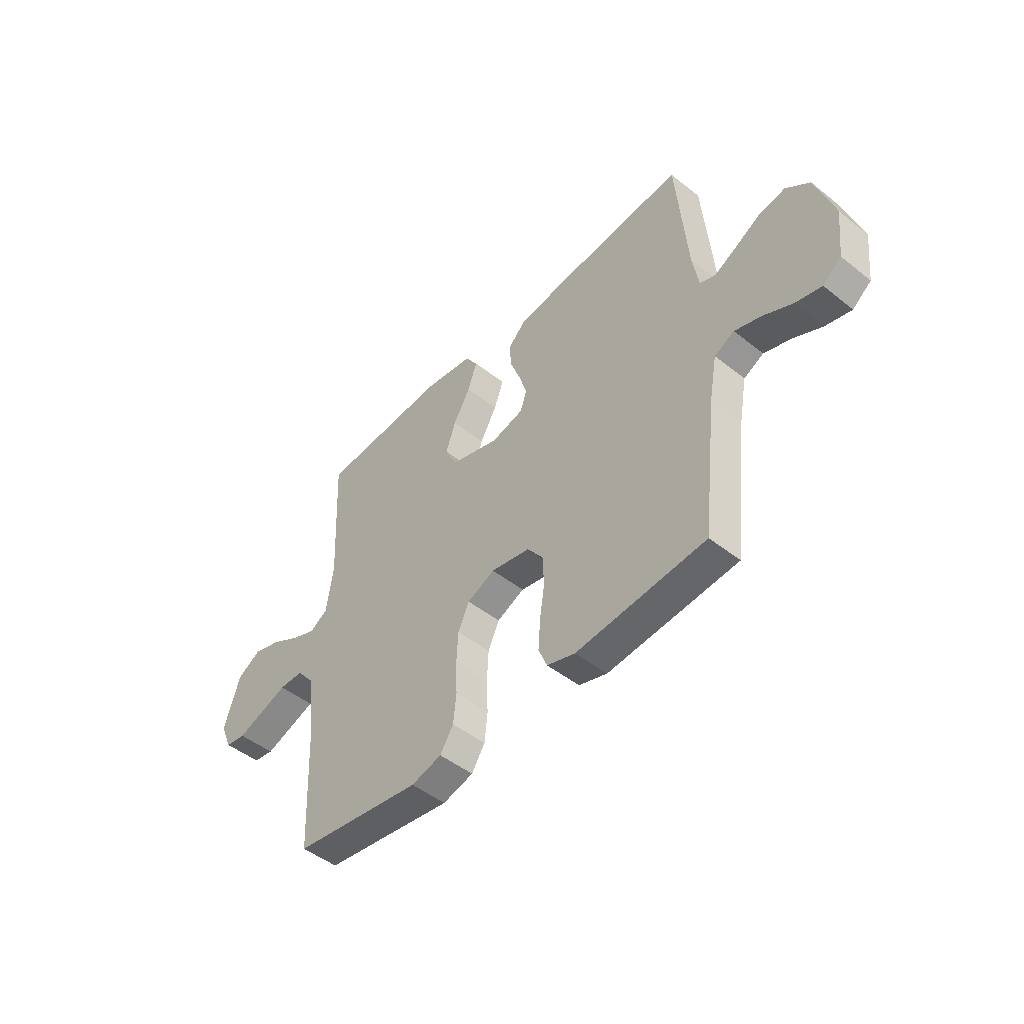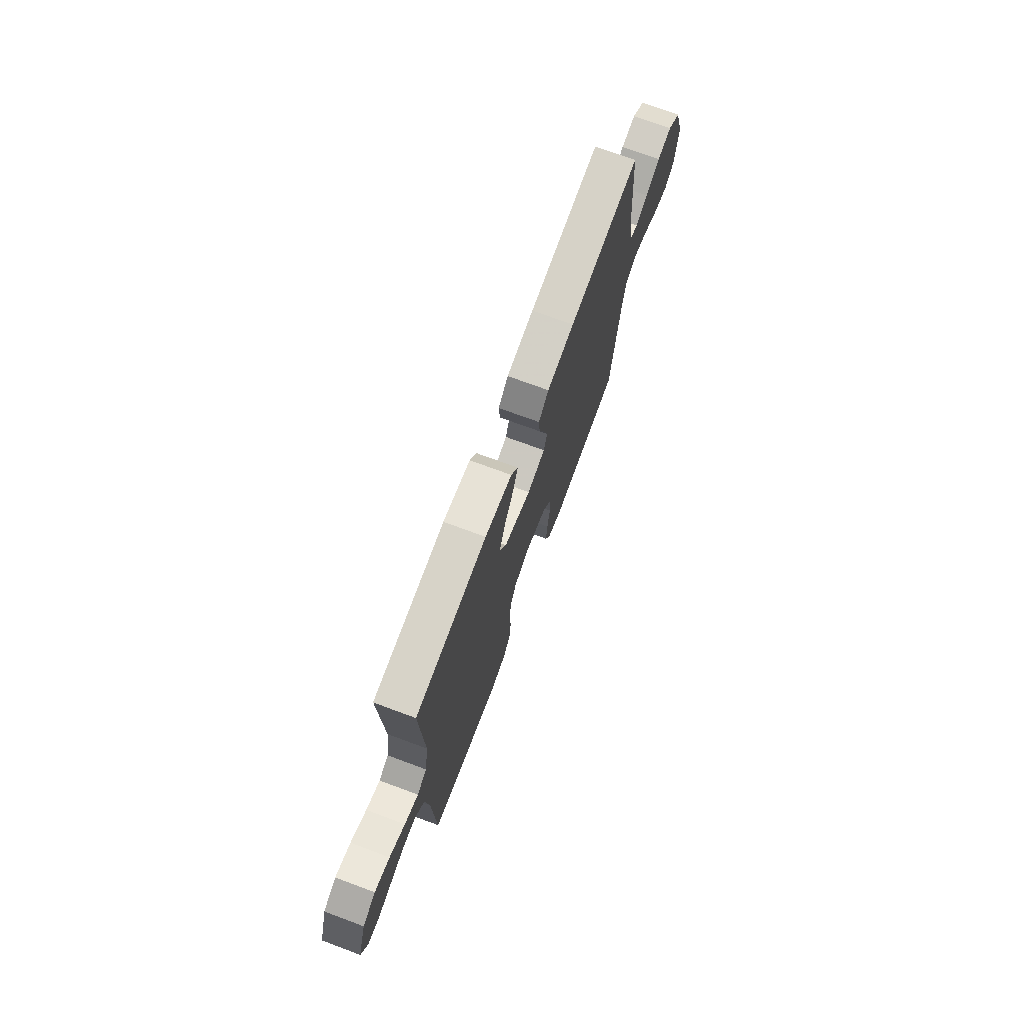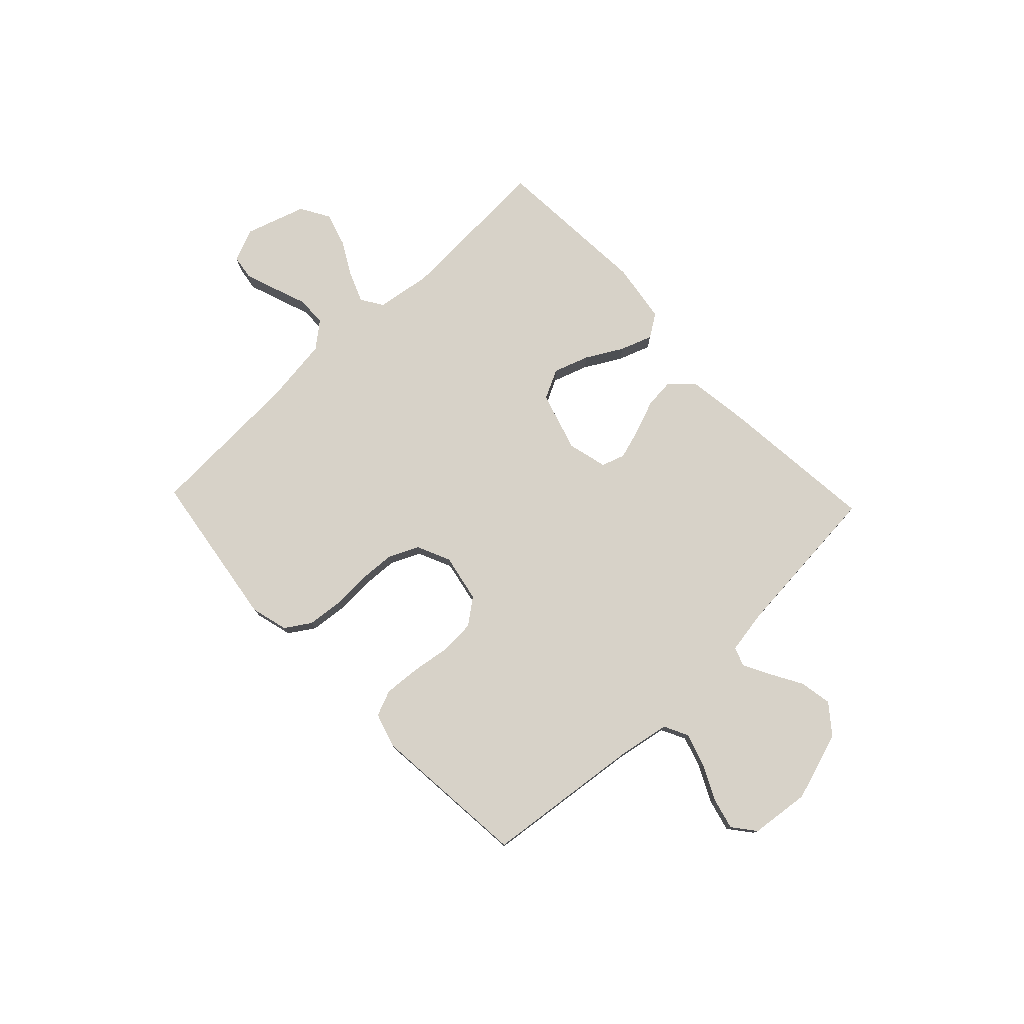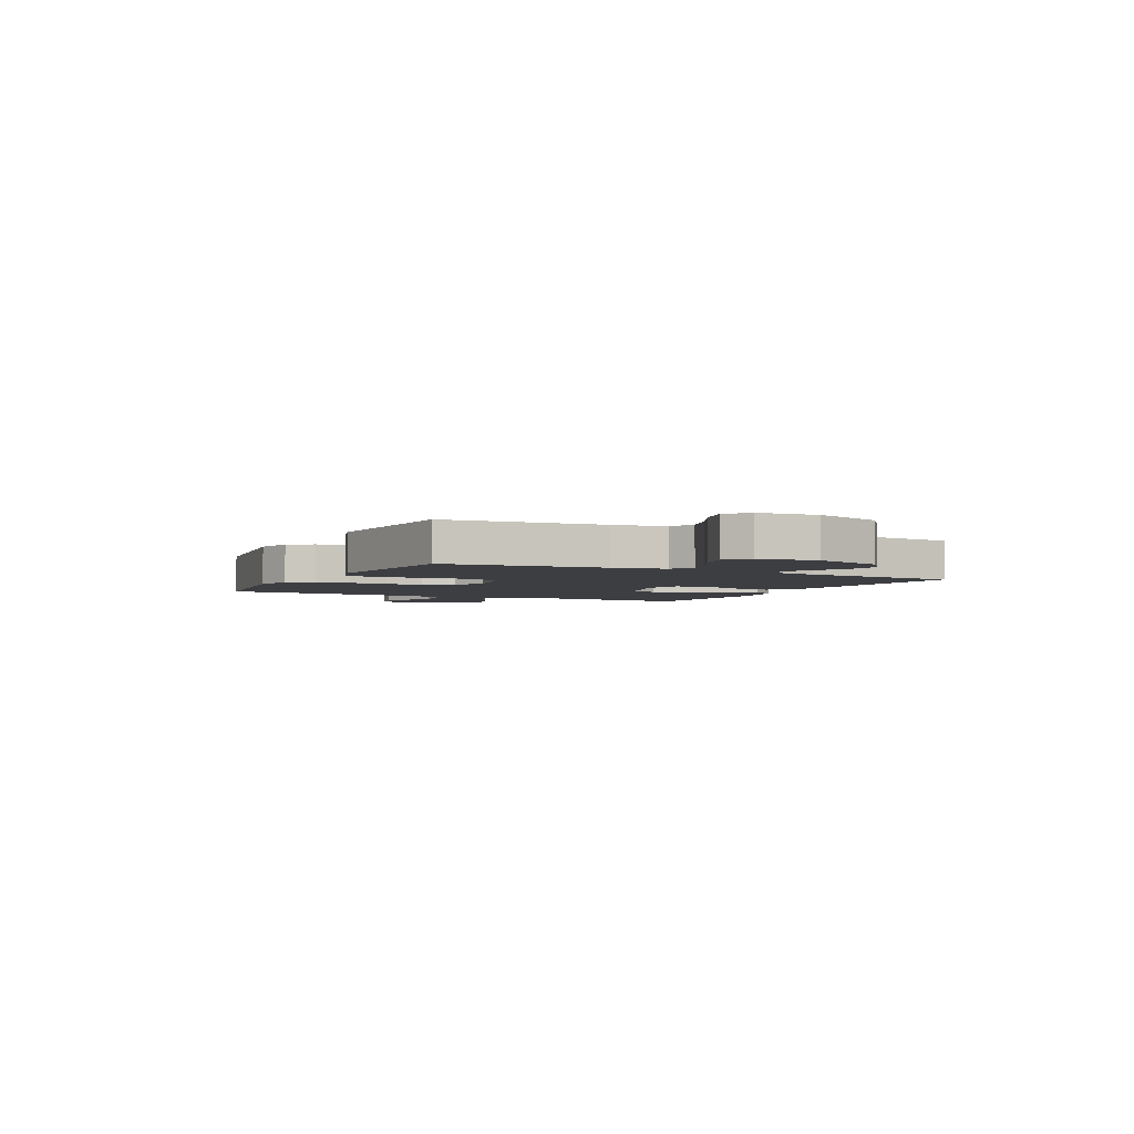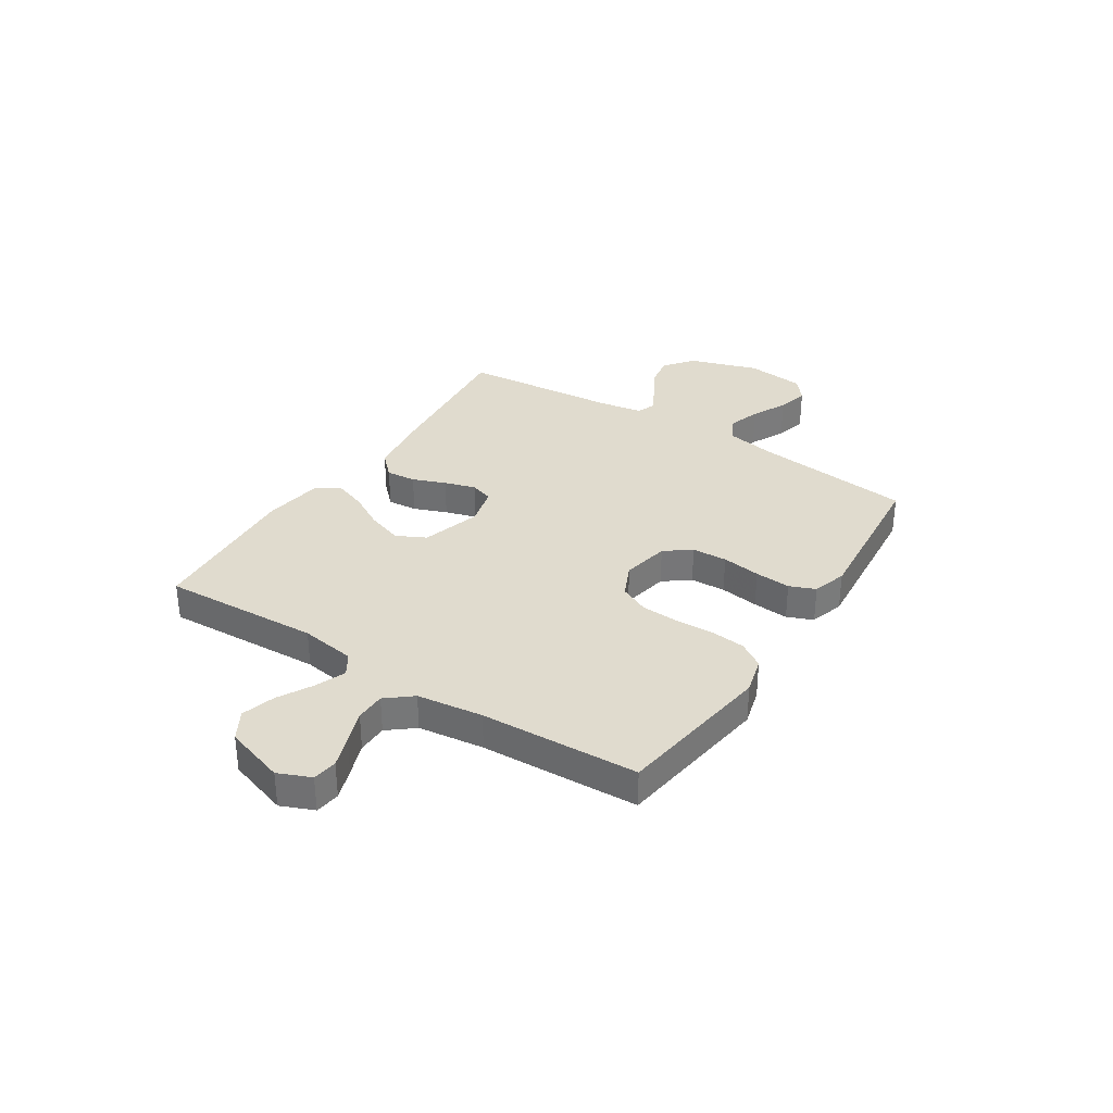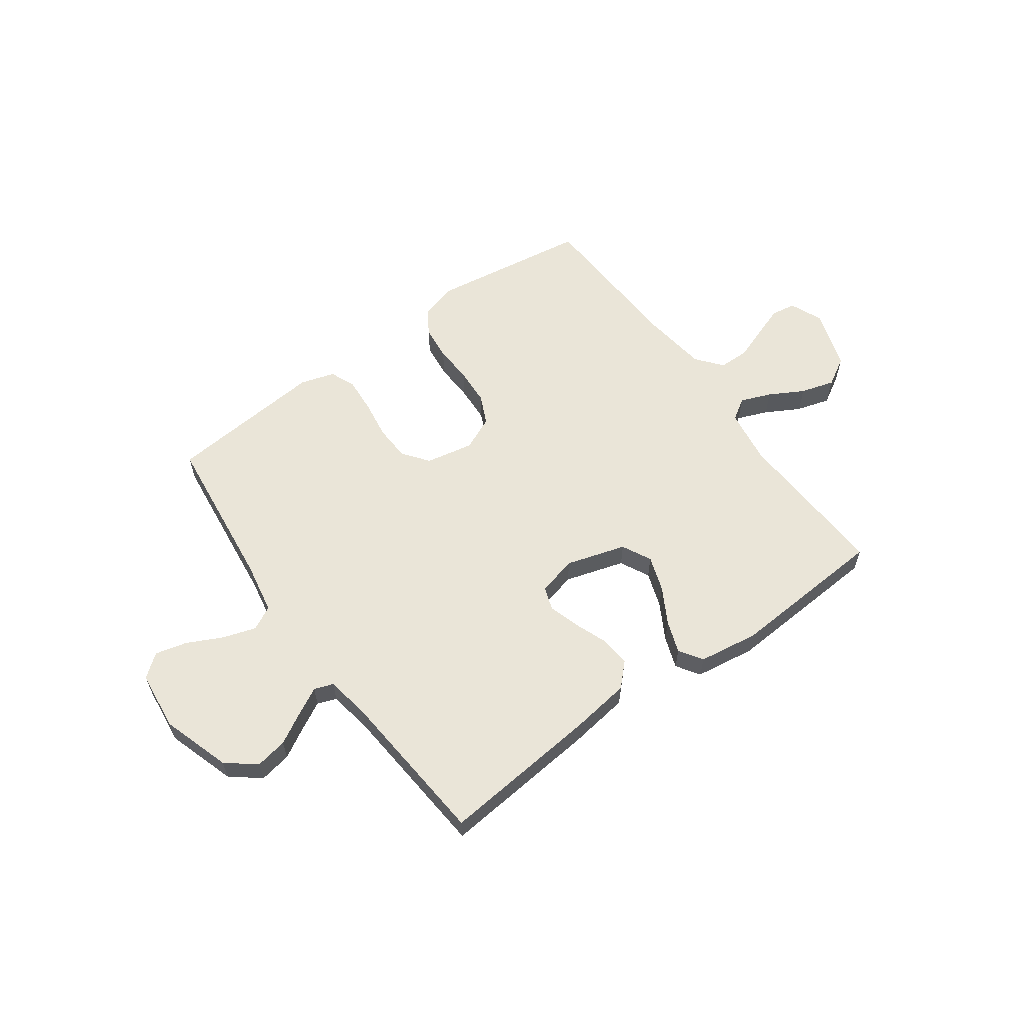
<metadata>
{"format":"obj","ext":"obj","renderer":"f3d","projection":"perspective","resolution":1024,"background":"white","views":[{"elev":-47.8,"azim":-131.7,"up":"+Z"},{"elev":72.3,"azim":110.4,"up":"+Z"},{"elev":77.4,"azim":-133.6,"up":"+Y"},{"elev":-3.5,"azim":-117.0,"up":"+Y"},{"elev":33.4,"azim":122.7,"up":"+Y"},{"elev":59.6,"azim":-35.9,"up":"+Y"}]}
</metadata>
<code>
v -0.5 0.07 0.5
v -0.2 0.07 0.471
v -0.085 0.07 0.455
v -0.043 0.07 0.413
v -0.048 0.07 0.356
v -0.072 0.07 0.293
v -0.09 0.07 0.234
v -0.075 0.07 0.19
v 0 0.07 0.171
v 0.113 0.07 0.205
v 0.141 0.07 0.261
v 0.118 0.07 0.328
v 0.079 0.07 0.397
v 0.057 0.07 0.458
v 0.086 0.07 0.502
v 0.2 0.07 0.519
v 0.5 0.07 0.5
v 0.486 0.07 0.2
v 0.502 0.07 0.095
v 0.543 0.07 0.069
v 0.601 0.07 0.092
v 0.666 0.07 0.128
v 0.73 0.07 0.147
v 0.785 0.07 0.115
v 0.822 0.07 0
v 0.796 0.07 -0.062
v 0.749 0.07 -0.069
v 0.689 0.07 -0.048
v 0.626 0.07 -0.025
v 0.569 0.07 -0.026
v 0.529 0.07 -0.075
v 0.513 0.07 -0.2
v 0.5 0.07 -0.5
v 0.2 0.07 -0.544
v 0.129 0.07 -0.525
v 0.098 0.07 -0.477
v 0.091 0.07 -0.411
v 0.094 0.07 -0.337
v 0.09 0.07 -0.267
v 0.064 0.07 -0.211
v 0 0.07 -0.182
v -0.091 0.07 -0.2
v -0.128 0.07 -0.249
v -0.131 0.07 -0.316
v -0.12 0.07 -0.39
v -0.115 0.07 -0.458
v -0.135 0.07 -0.507
v -0.2 0.07 -0.527
v -0.5 0.07 -0.5
v -0.535 0.07 -0.2
v -0.553 0.07 -0.102
v -0.599 0.07 -0.079
v -0.661 0.07 -0.099
v -0.728 0.07 -0.132
v -0.788 0.07 -0.147
v -0.831 0.07 -0.113
v -0.844 0.07 0
v -0.802 0.07 0.131
v -0.747 0.07 0.175
v -0.686 0.07 0.164
v -0.626 0.07 0.13
v -0.575 0.07 0.103
v -0.539 0.07 0.116
v -0.525 0.07 0.2
v -0.5 0 0.5
v -0.2 0 0.471
v -0.085 0 0.455
v -0.043 0 0.413
v -0.048 0 0.356
v -0.072 0 0.293
v -0.09 0 0.234
v -0.075 0 0.19
v 0 0 0.171
v 0.113 0 0.205
v 0.141 0 0.261
v 0.118 0 0.328
v 0.079 0 0.397
v 0.057 0 0.458
v 0.086 0 0.502
v 0.2 0 0.519
v 0.5 0 0.5
v 0.486 0 0.2
v 0.502 0 0.095
v 0.543 0 0.069
v 0.601 0 0.092
v 0.666 0 0.128
v 0.73 0 0.147
v 0.785 0 0.115
v 0.822 0 0
v 0.796 0 -0.062
v 0.749 0 -0.069
v 0.689 0 -0.048
v 0.626 0 -0.025
v 0.569 0 -0.026
v 0.529 0 -0.075
v 0.513 0 -0.2
v 0.5 0 -0.5
v 0.2 0 -0.544
v 0.129 0 -0.525
v 0.098 0 -0.477
v 0.091 0 -0.411
v 0.094 0 -0.337
v 0.09 0 -0.267
v 0.064 0 -0.211
v 0 0 -0.182
v -0.091 0 -0.2
v -0.128 0 -0.249
v -0.131 0 -0.316
v -0.12 0 -0.39
v -0.115 0 -0.458
v -0.135 0 -0.507
v -0.2 0 -0.527
v -0.5 0 -0.5
v -0.535 0 -0.2
v -0.553 0 -0.102
v -0.599 0 -0.079
v -0.661 0 -0.099
v -0.728 0 -0.132
v -0.788 0 -0.147
v -0.831 0 -0.113
v -0.844 0 0
v -0.802 0 0.131
v -0.747 0 0.175
v -0.686 0 0.164
v -0.626 0 0.13
v -0.575 0 0.103
v -0.539 0 0.116
v -0.525 0 0.2
f 59 60 61
f 58 59 61
f 57 58 61
f 56 57 61
f 55 56 61
f 54 55 61
f 53 54 61
f 52 53 61 62
f 51 52 62 63
f 48 49 50
f 47 48 50
f 46 47 50
f 45 46 50
f 44 45 50
f 51 63 64
f 50 51 64
f 44 50 64
f 43 44 64
f 36 37 38
f 35 36 38
f 34 35 38
f 33 34 38
f 32 33 38
f 31 32 38 39
f 30 31 39 40
f 27 28 29
f 26 27 29
f 25 26 29
f 24 25 29
f 23 24 29
f 22 23 29
f 21 22 29
f 20 21 29 30
f 30 40 41
f 20 30 41
f 19 20 41
f 16 17 18
f 15 16 18
f 14 15 18
f 13 14 18
f 12 13 18
f 11 12 18 19
f 4 5 6
f 3 4 6
f 2 3 6
f 1 2 6
f 64 1 6
f 64 6 7
f 64 7 8
f 43 64 8
f 42 43 8
f 41 42 8 9
f 10 11 19 41
f 9 10 41
f 125 124 123
f 125 123 122
f 125 122 121
f 125 121 120
f 125 120 119
f 125 119 118
f 125 118 117
f 126 125 117 116
f 127 126 116 115
f 114 113 112
f 114 112 111
f 114 111 110
f 114 110 109
f 114 109 108
f 128 127 115
f 128 115 114
f 128 114 108
f 128 108 107
f 102 101 100
f 102 100 99
f 102 99 98
f 102 98 97
f 102 97 96
f 103 102 96 95
f 104 103 95 94
f 93 92 91
f 93 91 90
f 93 90 89
f 93 89 88
f 93 88 87
f 93 87 86
f 93 86 85
f 94 93 85 84
f 105 104 94
f 105 94 84
f 105 84 83
f 82 81 80
f 82 80 79
f 82 79 78
f 82 78 77
f 82 77 76
f 83 82 76 75
f 70 69 68
f 70 68 67
f 70 67 66
f 70 66 65
f 70 65 128
f 71 70 128
f 72 71 128
f 72 128 107
f 72 107 106
f 73 72 106 105
f 105 83 75 74
f 105 74 73
f 1 65 66 2
f 2 66 67 3
f 3 67 68 4
f 4 68 69 5
f 5 69 70 6
f 6 70 71 7
f 7 71 72 8
f 8 72 73 9
f 9 73 74 10
f 10 74 75 11
f 11 75 76 12
f 12 76 77 13
f 13 77 78 14
f 14 78 79 15
f 15 79 80 16
f 16 80 81 17
f 17 81 82 18
f 18 82 83 19
f 19 83 84 20
f 20 84 85 21
f 21 85 86 22
f 22 86 87 23
f 23 87 88 24
f 24 88 89 25
f 25 89 90 26
f 26 90 91 27
f 27 91 92 28
f 28 92 93 29
f 29 93 94 30
f 30 94 95 31
f 31 95 96 32
f 32 96 97 33
f 33 97 98 34
f 34 98 99 35
f 35 99 100 36
f 36 100 101 37
f 37 101 102 38
f 38 102 103 39
f 39 103 104 40
f 40 104 105 41
f 41 105 106 42
f 42 106 107 43
f 43 107 108 44
f 44 108 109 45
f 45 109 110 46
f 46 110 111 47
f 47 111 112 48
f 48 112 113 49
f 49 113 114 50
f 50 114 115 51
f 51 115 116 52
f 52 116 117 53
f 53 117 118 54
f 54 118 119 55
f 55 119 120 56
f 56 120 121 57
f 57 121 122 58
f 58 122 123 59
f 59 123 124 60
f 60 124 125 61
f 61 125 126 62
f 62 126 127 63
f 63 127 128 64
f 64 128 65 1

</code>
